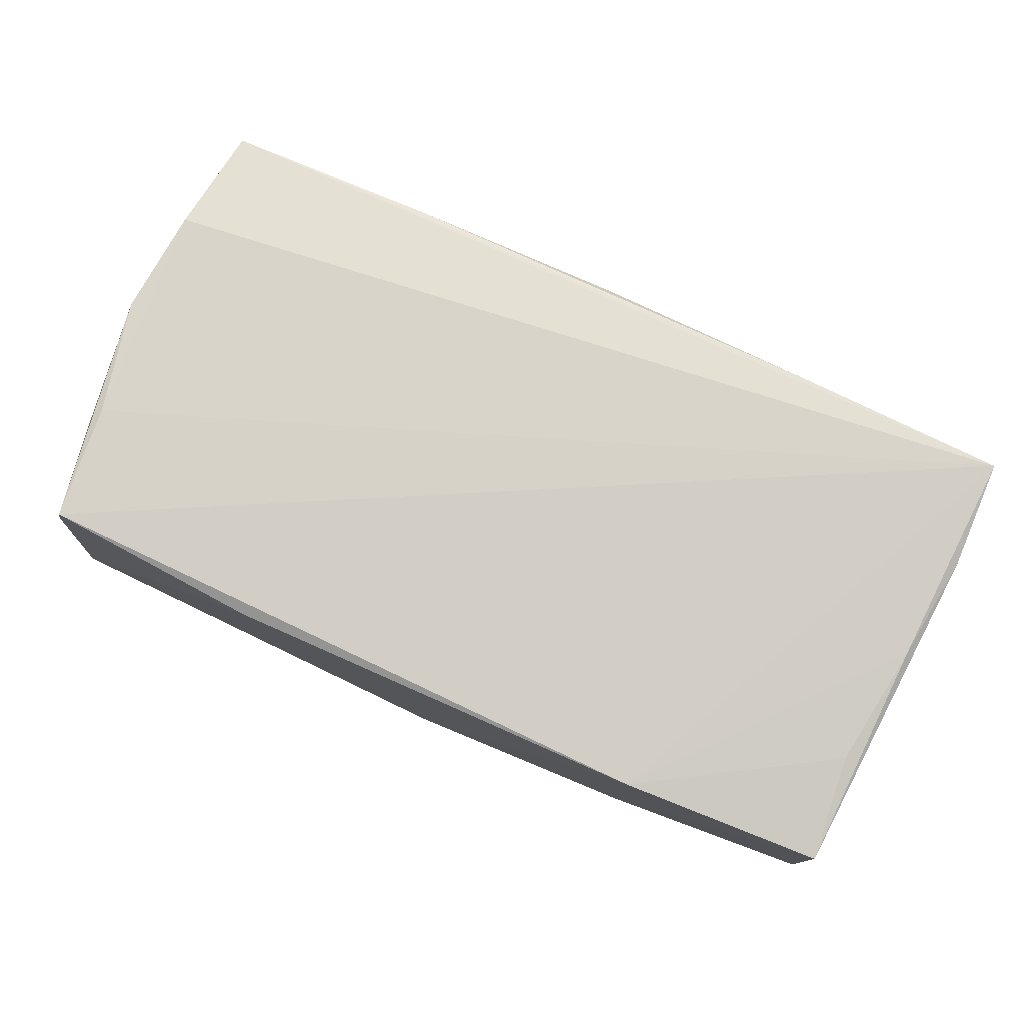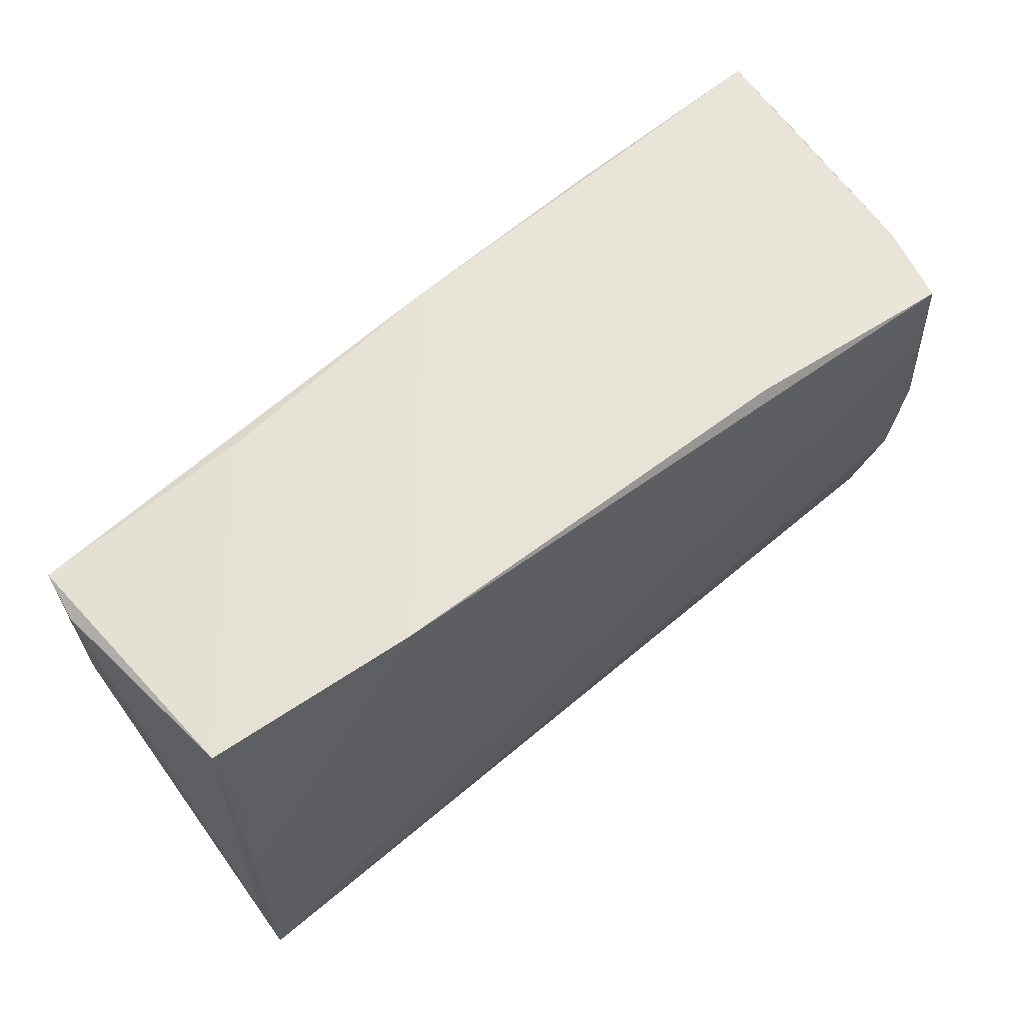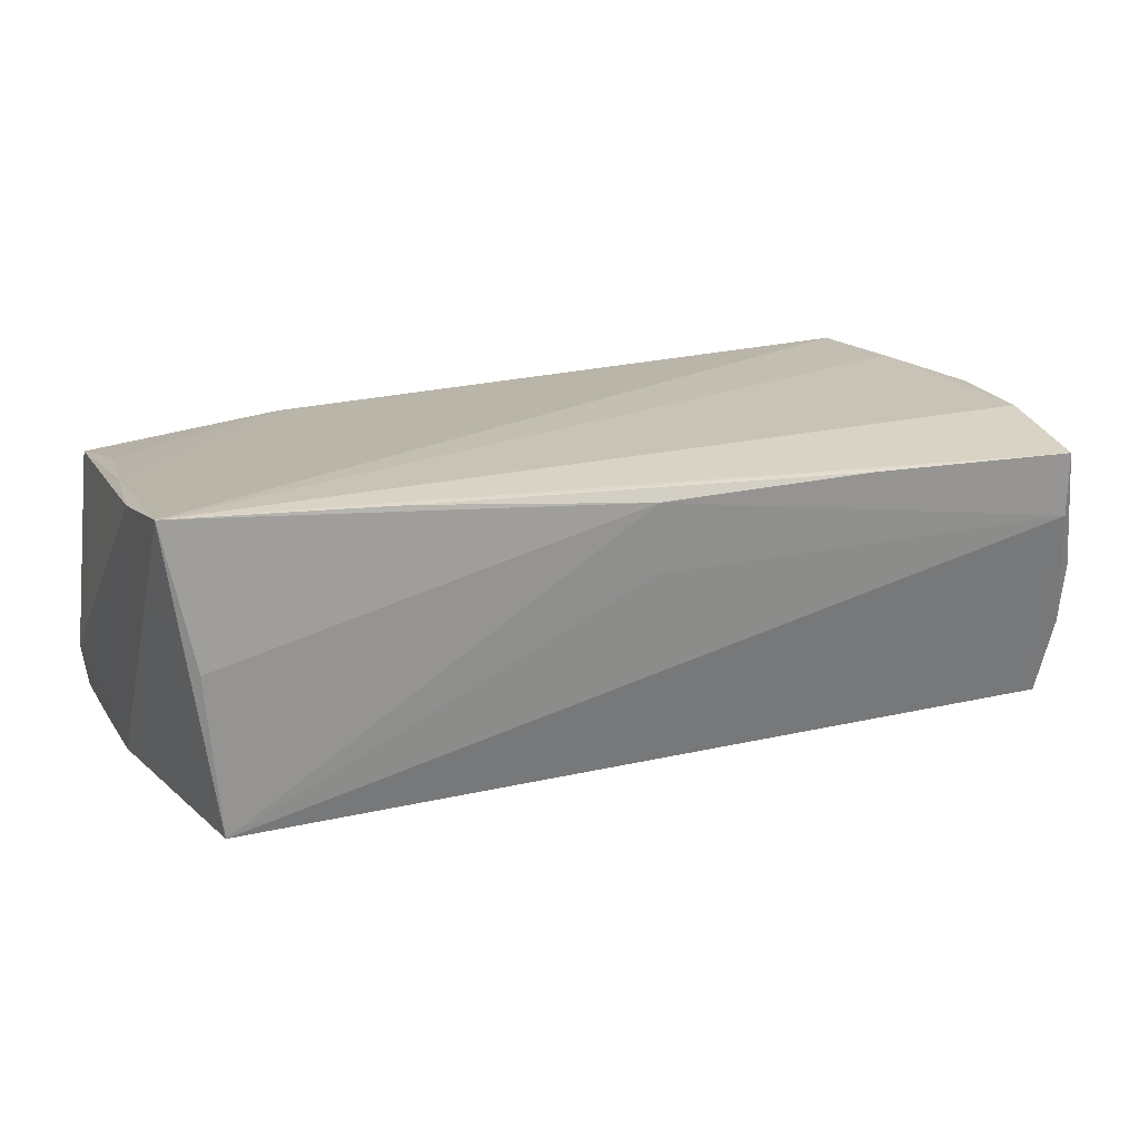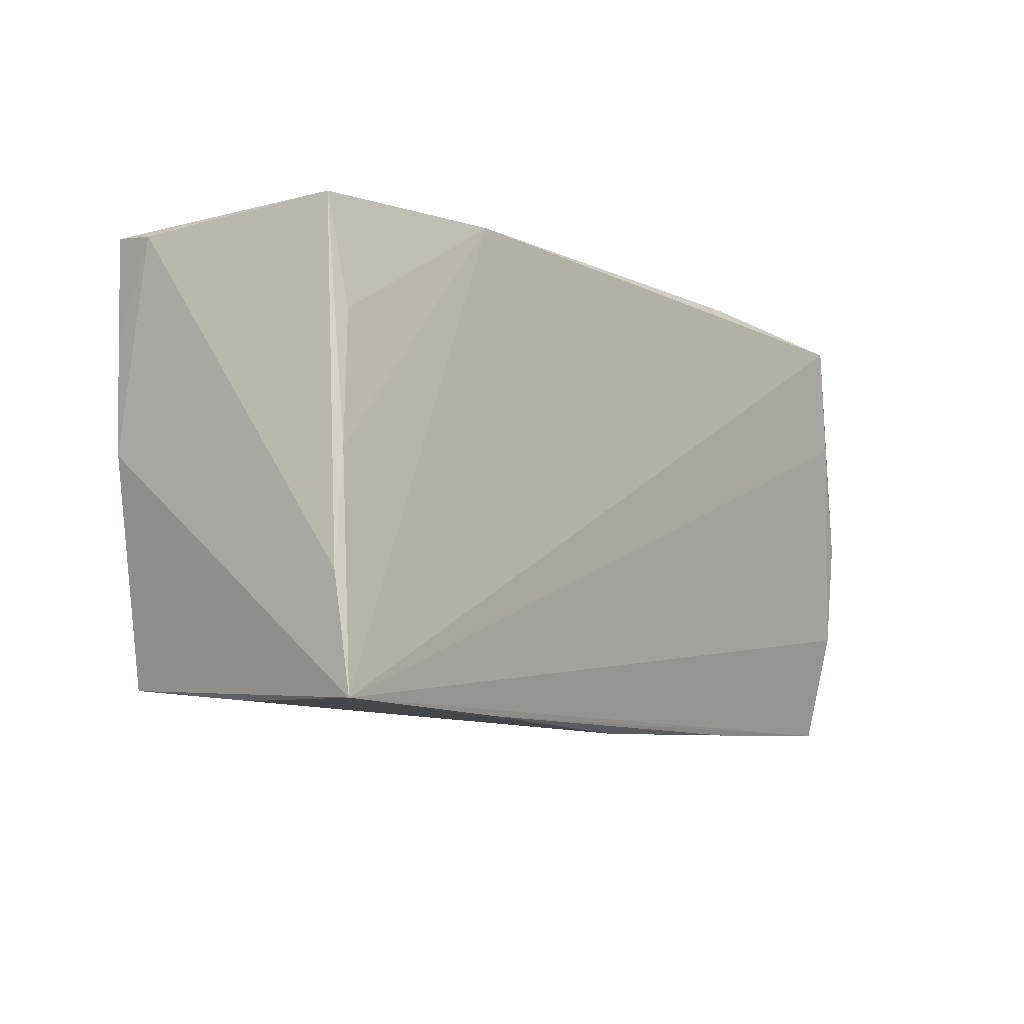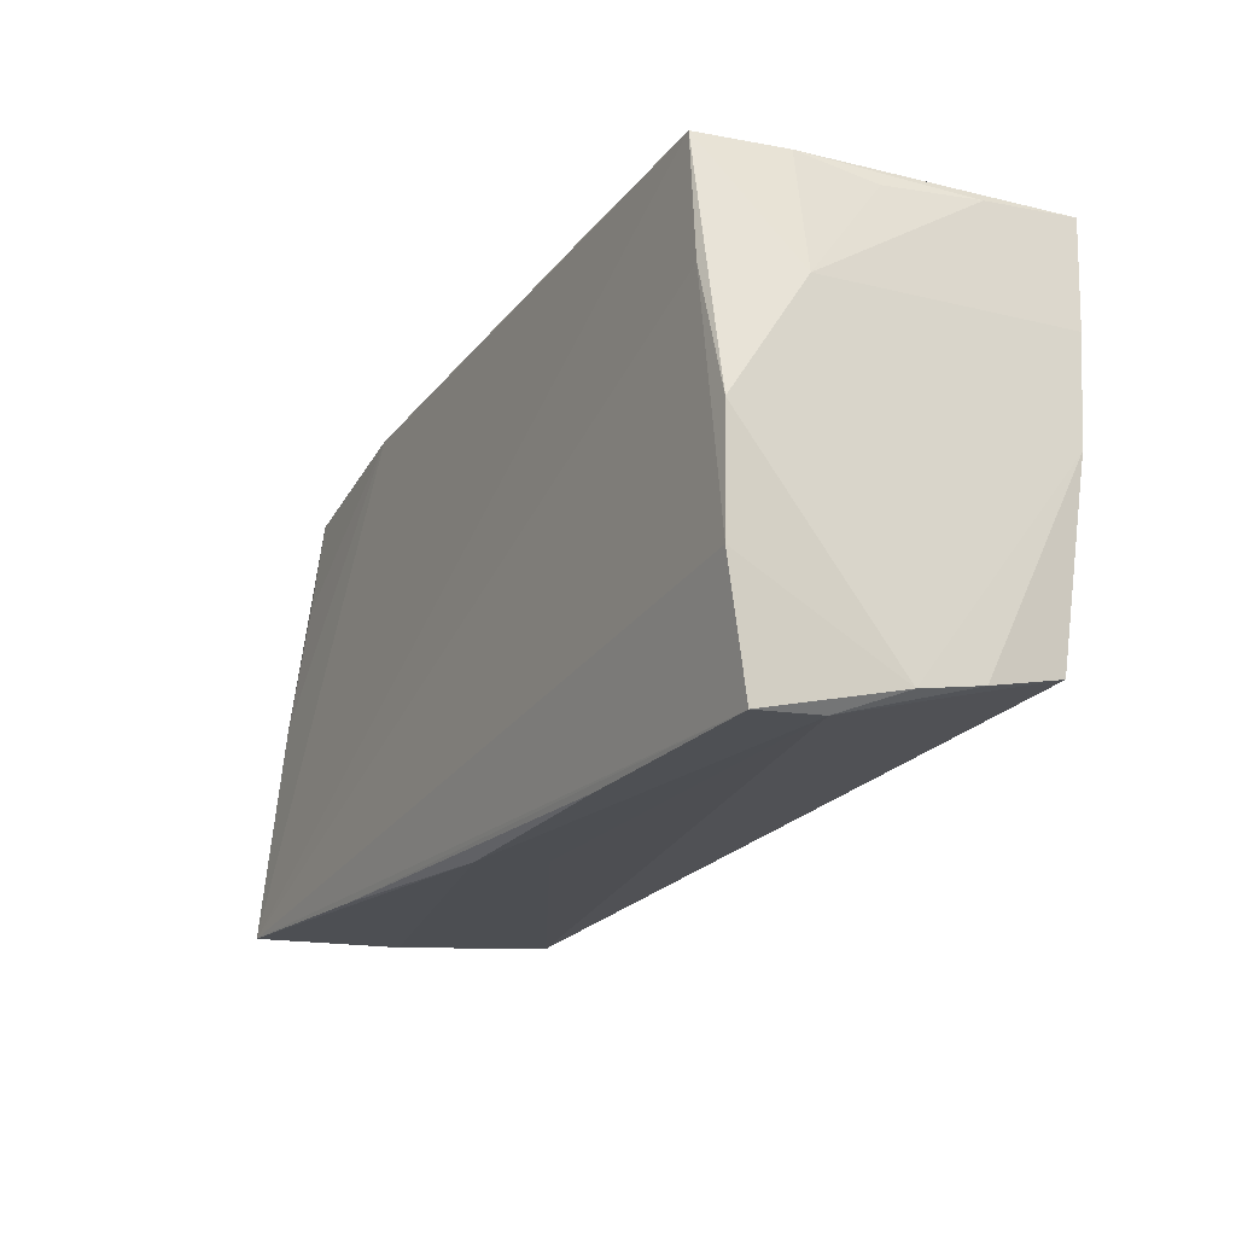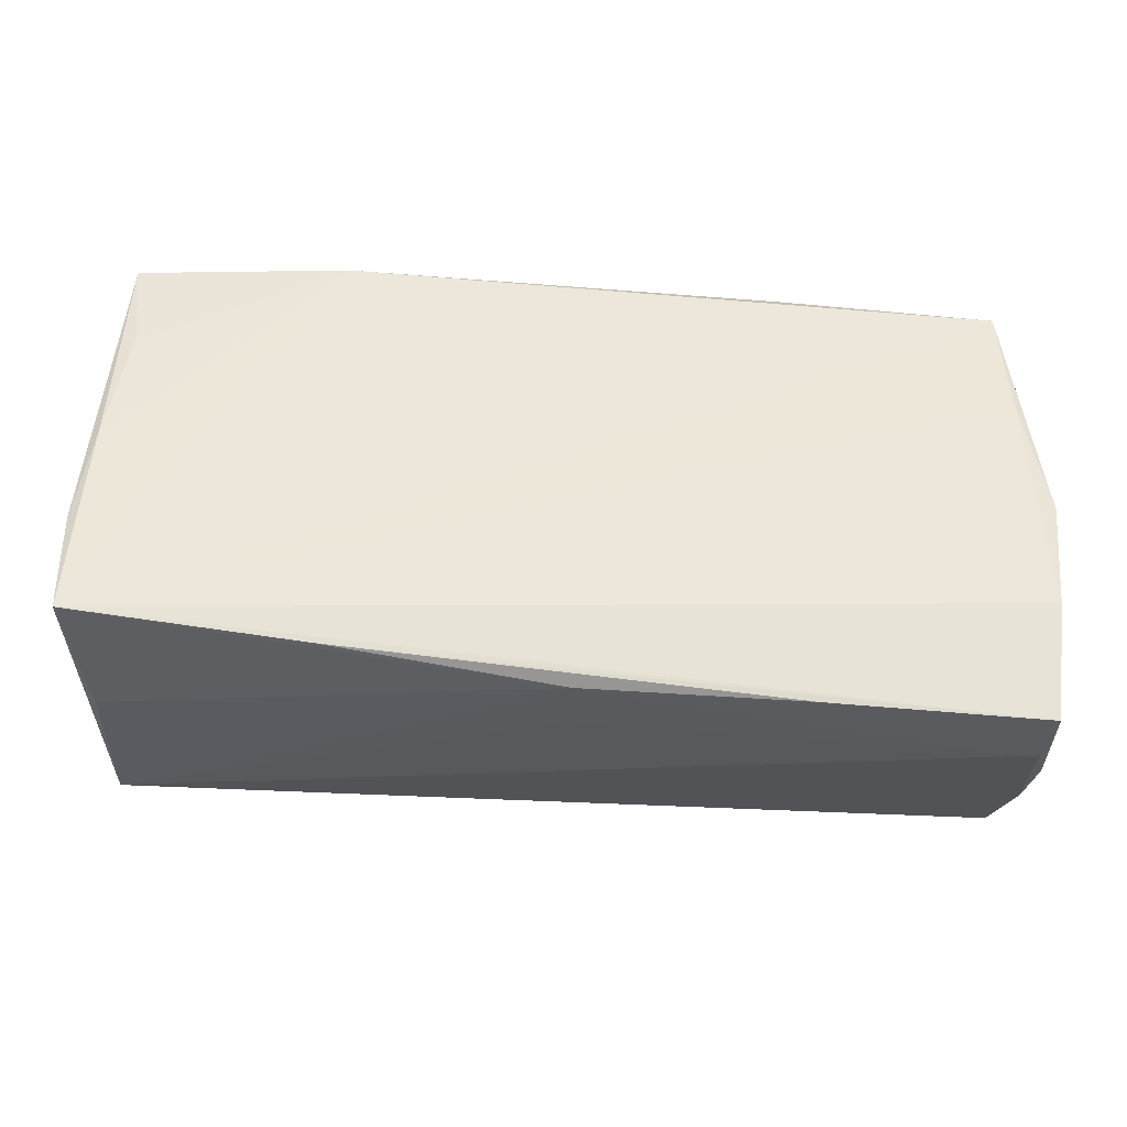
<metadata>
{"format":"obj","ext":"obj","renderer":"f3d","projection":"perspective","resolution":1024,"background":"white","views":[{"elev":77.7,"azim":-156.3,"up":"+Z"},{"elev":62.7,"azim":-39.6,"up":"+Y"},{"elev":17.0,"azim":-22.3,"up":"+Z"},{"elev":-7.5,"azim":-54.7,"up":"+Y"},{"elev":-21.1,"azim":60.9,"up":"+Y"},{"elev":-38.1,"azim":-7.9,"up":"+Y"}]}
</metadata>
<code>
v 0.05284 0.0001956 -0.01868
v -0.05242 0.02576 0.0125
v -0.04874 -0.02506 -0.0172
v 0.05296 0.01242 -0.01953
v -0.001868 -0.02838 0.006656
v 0.0523 -0.02418 -0.006708
v 0.05151 -0.002713 0.01837
v 0.02634 0.02558 -0.01981
v -0.0538 0.02495 -0.01663
v -0.02825 0.0269 0.01517
v -0.05384 0.0004254 -0.01599
v 0.05148 0.02258 0.001432
v -0.05319 -0.001445 0.01567
v 0.02362 -0.02928 0.01558
v 0.0522 -0.02567 0.0007239
v 0.05039 -0.01553 0.01794
v -0.002233 -0.02942 0.01482
v 0.0492 -0.02899 0.01525
v 2.192e-05 0.0269 -0.0184
v -0.05387 0.01296 -0.01637
v 0.05229 0.01089 0.009921
v 0.05261 0.02491 -0.02037
v 0.04748 0.02501 0.01918
v 0.0222 0.0269 0.01697
v -0.05477 -0.01398 0.01606
v -0.05477 0.02414 -0.0112
v -0.05072 -0.02659 0.001317
v -0.05115 0.01334 0.01437
v 0.04942 -0.02836 0.007653
v -0.02872 -0.02792 0.01693
v -0.0281 0.0265 -0.01613
v -0.05434 -0.02667 0.01774
v 0.05239 0.0237 -0.009496
v 0.05009 0.02446 0.009947
v 0.05136 -0.02172 -0.01603
v 0.04854 0.01123 0.01917
f 32 23 10
f 7 21 23
f 3 35 29
f 11 32 25
f 3 32 11
f 11 20 3
f 4 21 1
f 1 3 4
f 1 35 3
f 23 21 34
f 14 29 18
f 17 29 14
f 27 32 3
f 3 17 27
f 27 17 32
f 23 32 36
f 36 7 23
f 16 32 18
f 16 36 32
f 7 36 16
f 18 29 15
f 15 16 18
f 7 16 15
f 21 7 15
f 15 1 21
f 5 17 3
f 3 29 5
f 5 29 17
f 25 2 26
f 26 11 25
f 20 11 26
f 25 32 13
f 13 2 25
f 13 32 10
f 4 3 22
f 3 8 22
f 22 21 4
f 22 33 21
f 23 34 22
f 22 34 33
f 3 20 9
f 9 8 3
f 20 26 9
f 9 26 2
f 10 23 24
f 23 22 24
f 21 33 12
f 12 34 21
f 33 34 12
f 32 17 30
f 17 14 30
f 18 32 30
f 30 14 18
f 6 29 35
f 6 15 29
f 35 1 6
f 1 15 6
f 10 2 28
f 28 13 10
f 2 13 28
f 8 9 19
f 10 24 19
f 19 22 8
f 19 24 22
f 10 19 31
f 31 19 9
f 31 2 10
f 31 9 2

</code>
